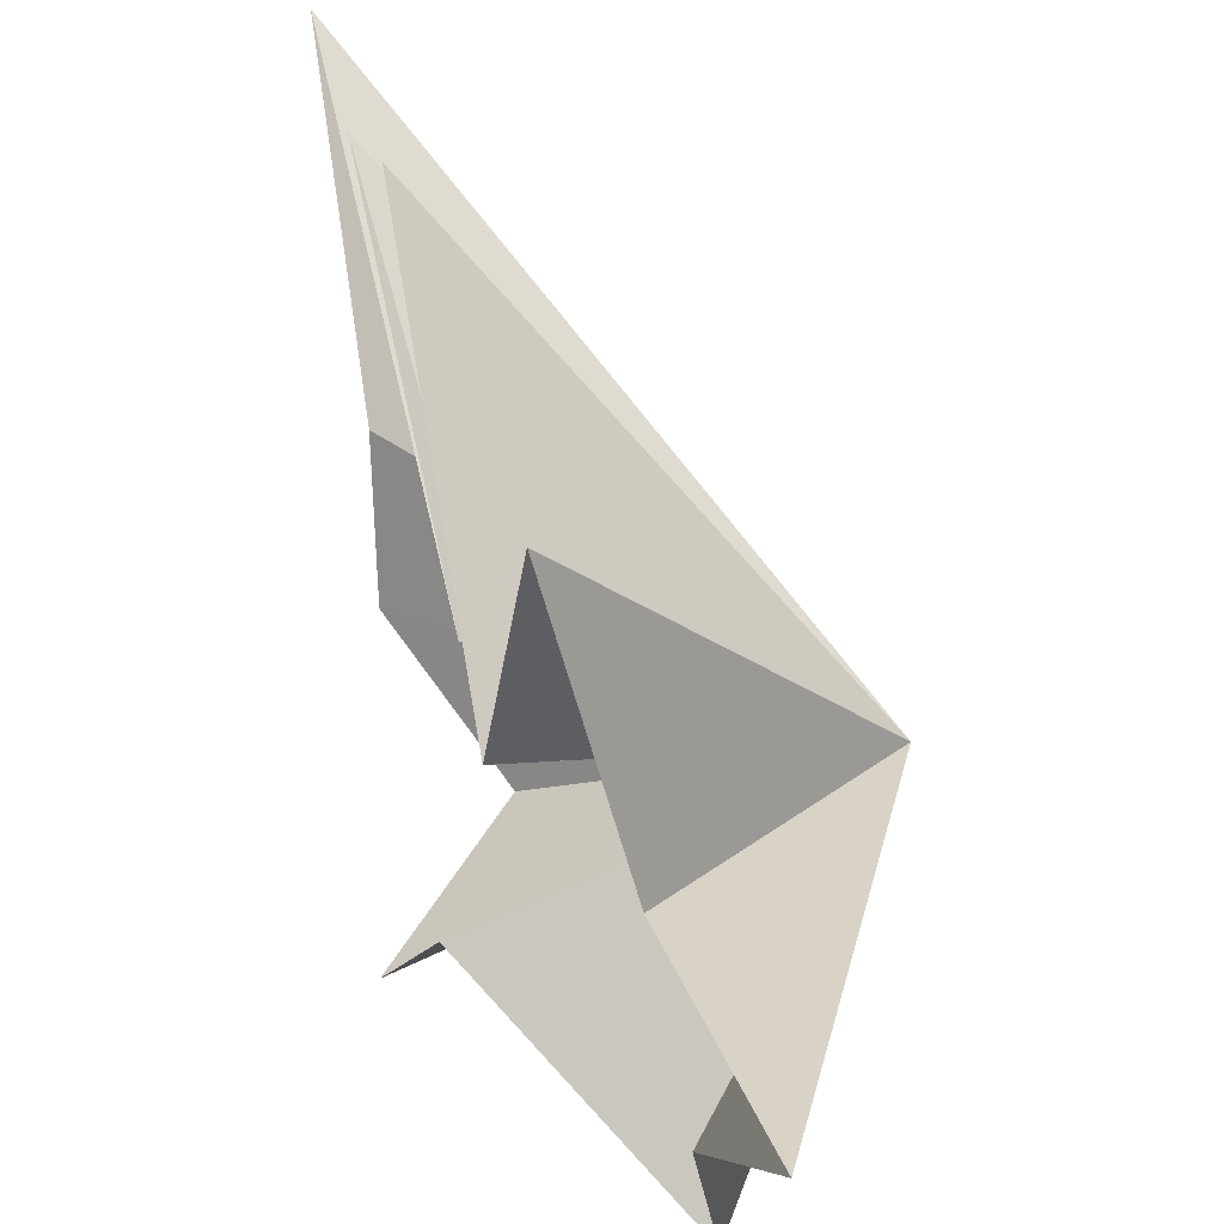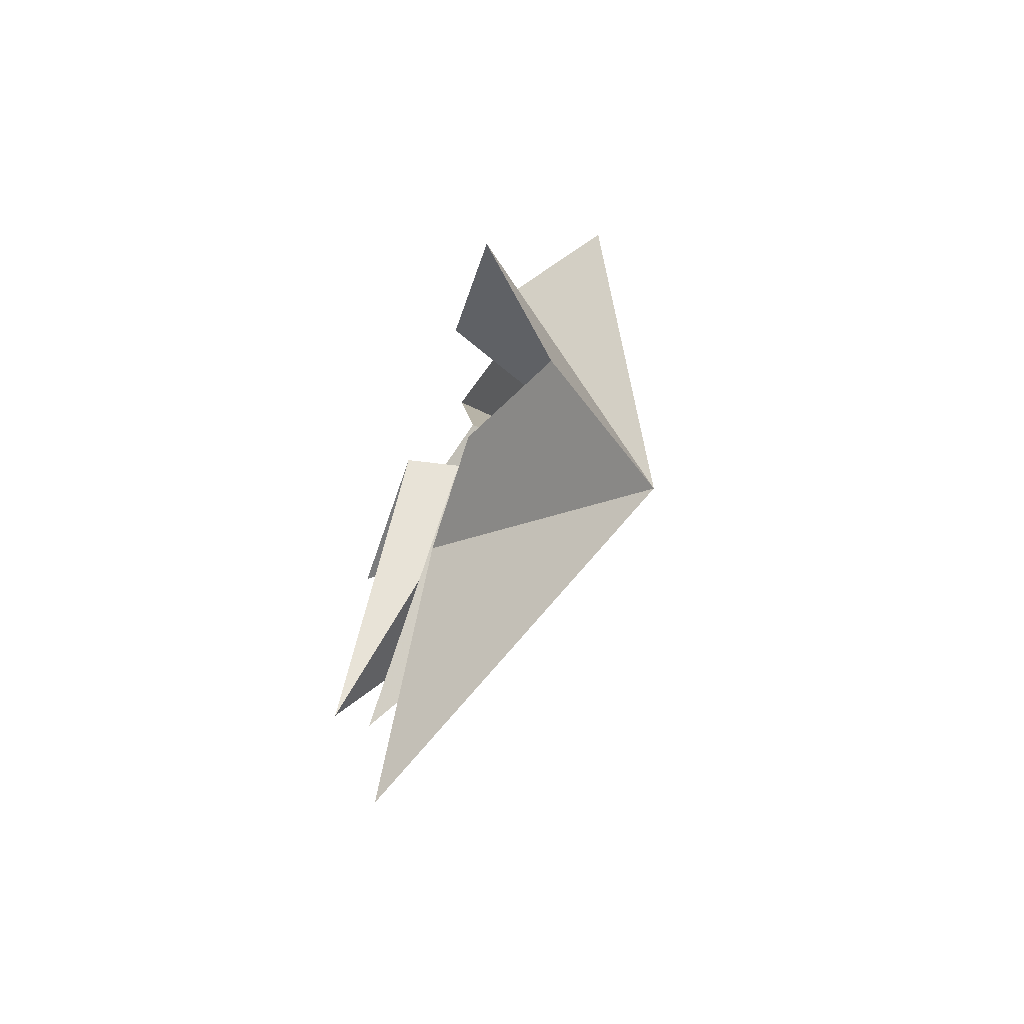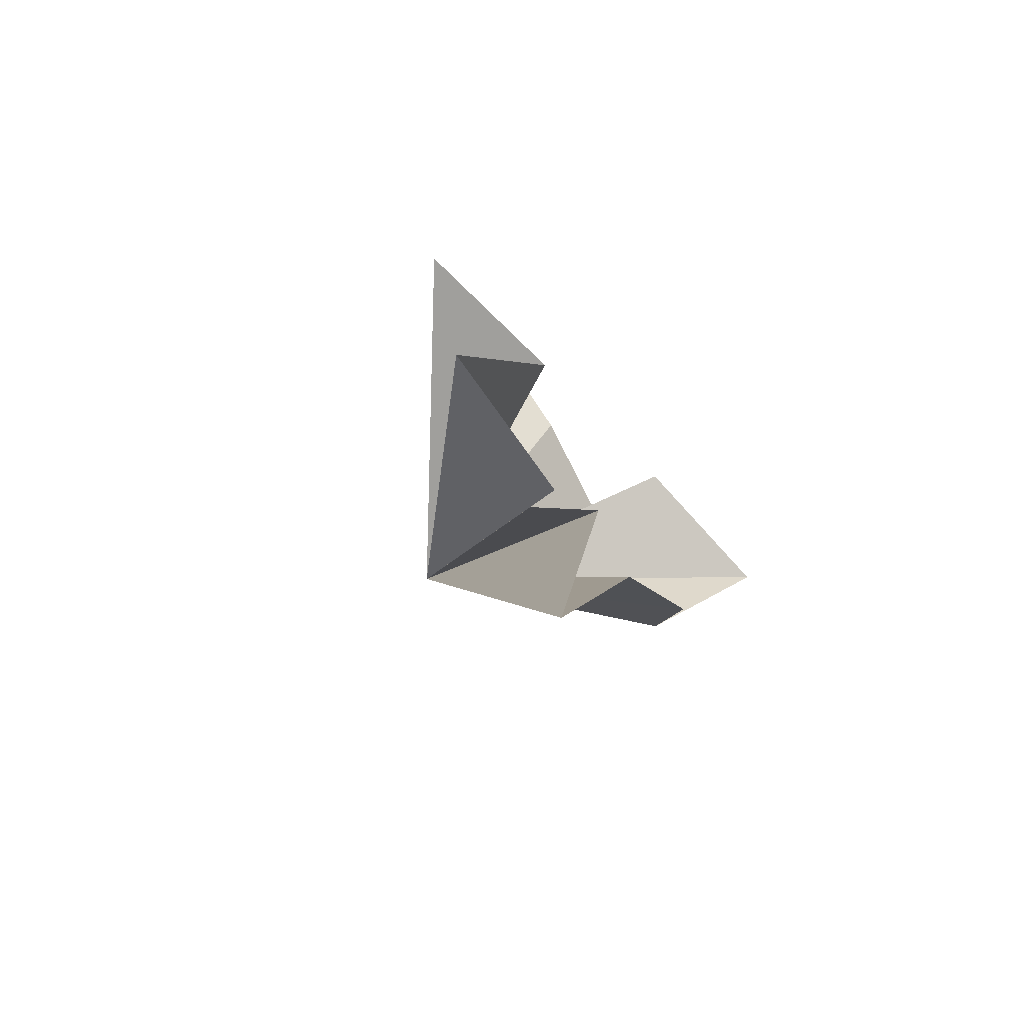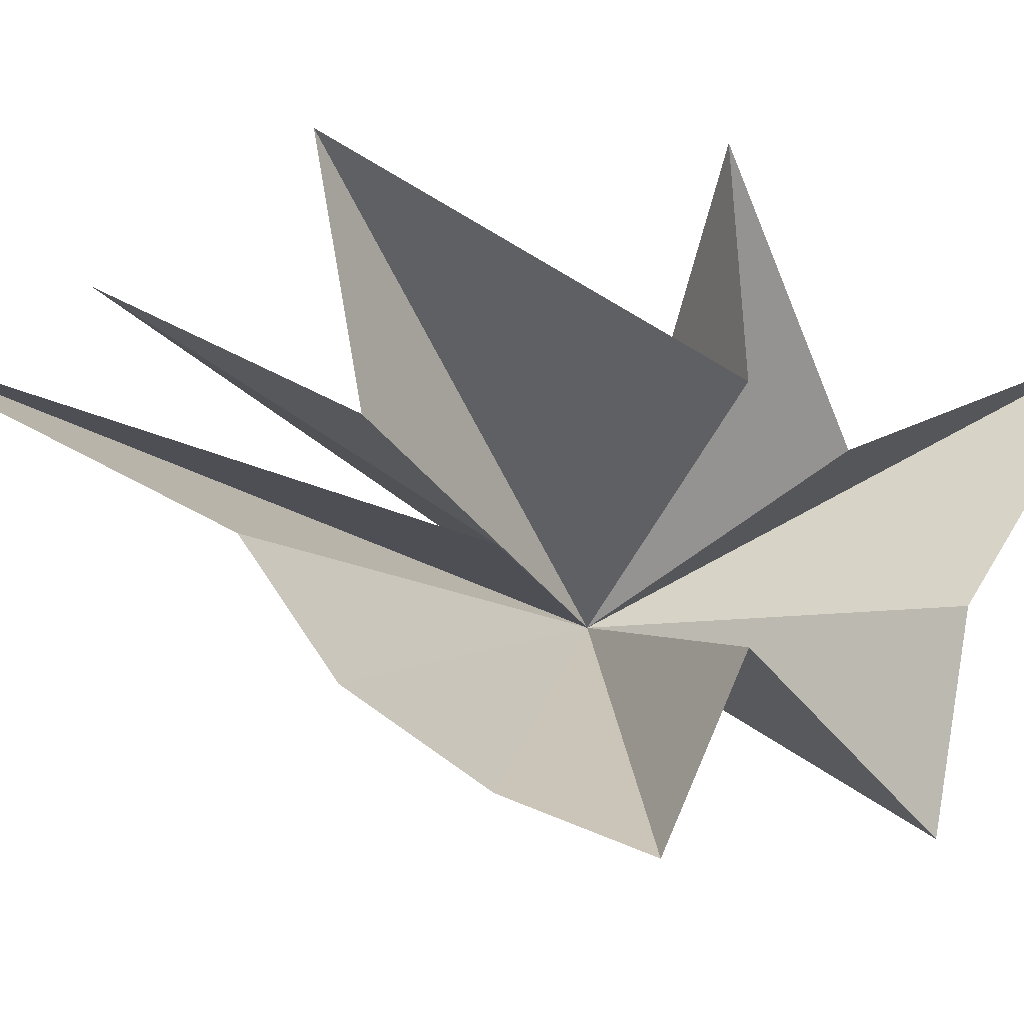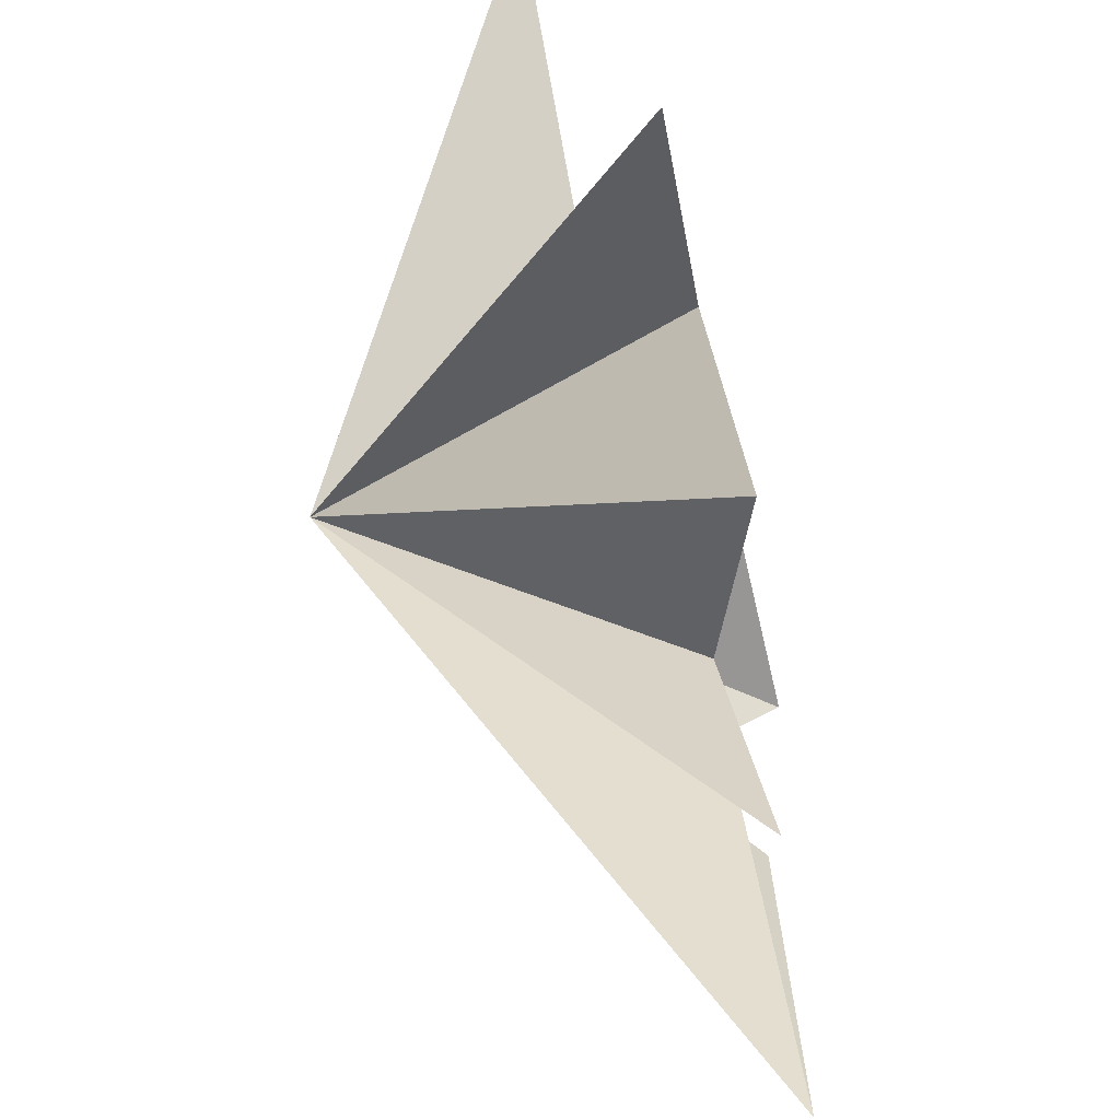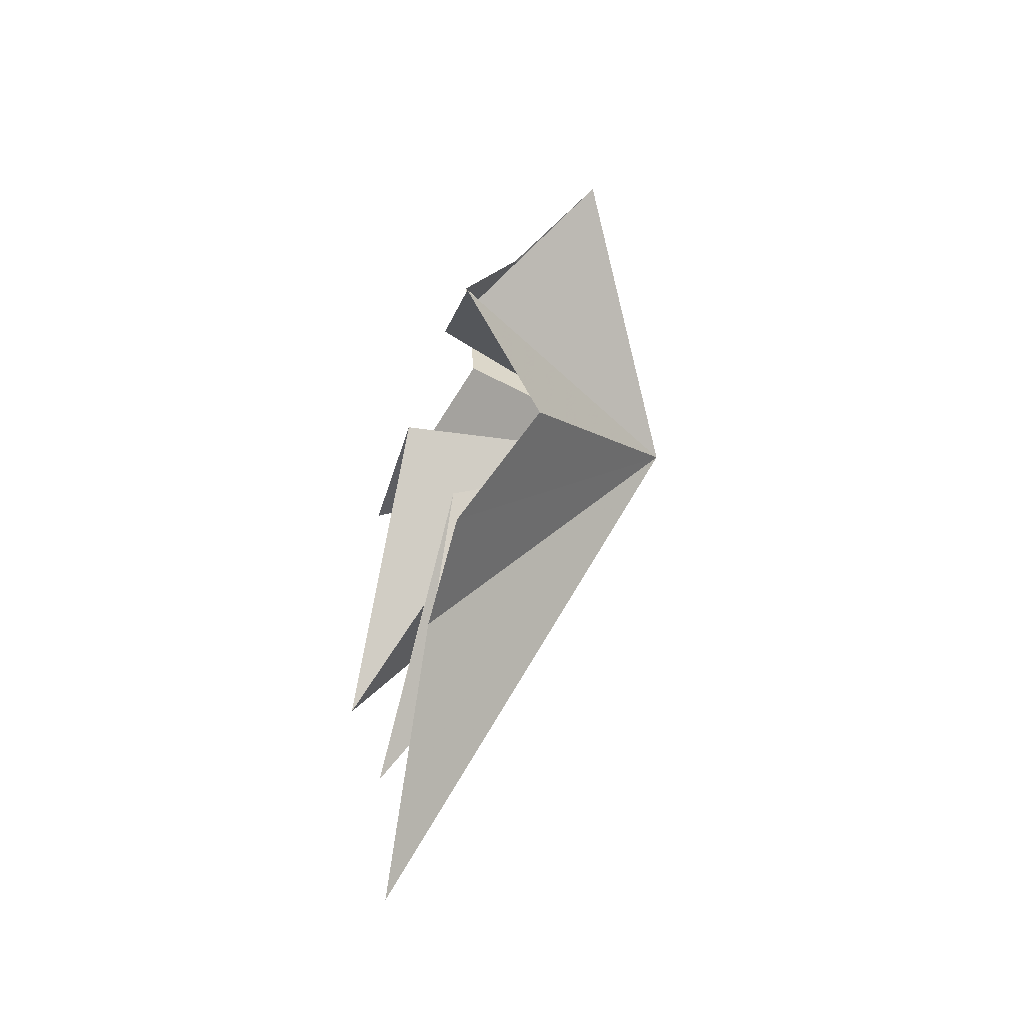
<metadata>
{"format":"obj","ext":"obj","renderer":"f3d","projection":"perspective","resolution":1024,"background":"white","views":[{"elev":53.0,"azim":-11.3,"up":"+Y"},{"elev":-56.0,"azim":-27.0,"up":"+Z"},{"elev":-63.7,"azim":-145.0,"up":"+Z"},{"elev":-12.2,"azim":-101.4,"up":"+Y"},{"elev":50.6,"azim":176.1,"up":"+Y"},{"elev":-35.4,"azim":-23.5,"up":"+Z"}]}
</metadata>
<code>
v 1.89 3.372 6.16
v 1.552 -0.6839 3.557
v 2.026 -3.948 3.144
v -0.6239 -1.771 -0.2929
v -1.252 -4.636 -1.678
v -0.3151 -0.4523 -7.028
v 0.8081 -3.6 -3.431
v -0.4971 -2.403 -5.717
v 1.364 1.454 1.781
v 0.5288 5.605 -0.1361
v -0.03947 2.003 -0.07335
v -0.01179 5.228 -6.074
v 0.2566 1.358 -5.342
v -0.09027 2.811 -8.981
v 0.2103 -0.3572 -3.506
v -0.1424 1.975 -12.07
v 5.175 -0.5372 -1.153
f 9 1 17
f 17 11 10
f 10 9 17
f 1 2 17
f 2 3 17
f 3 4 17
f 4 5 17
f 5 7 17
f 6 17 8
f 16 17 6
f 16 15 17
f 15 14 17
f 14 13 17
f 13 12 17
f 12 11 17
f 8 17 7

</code>
